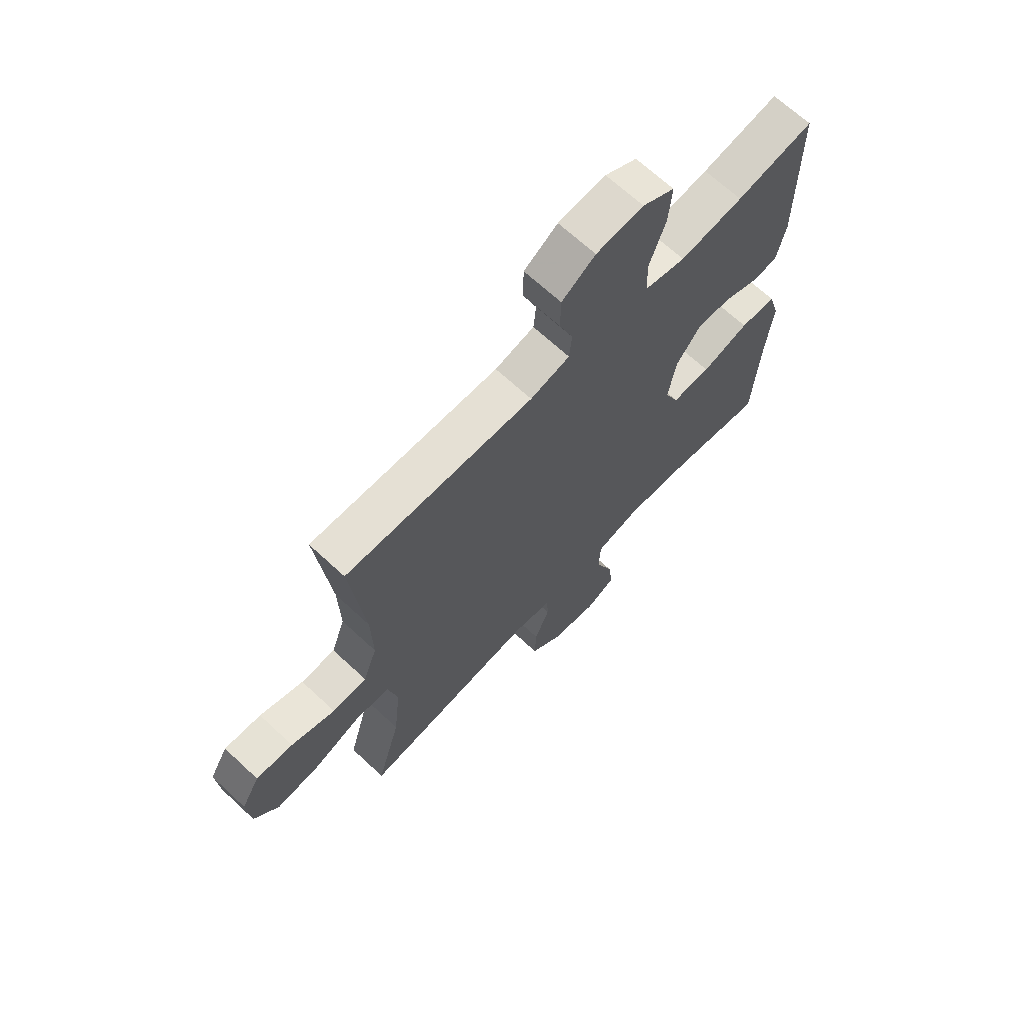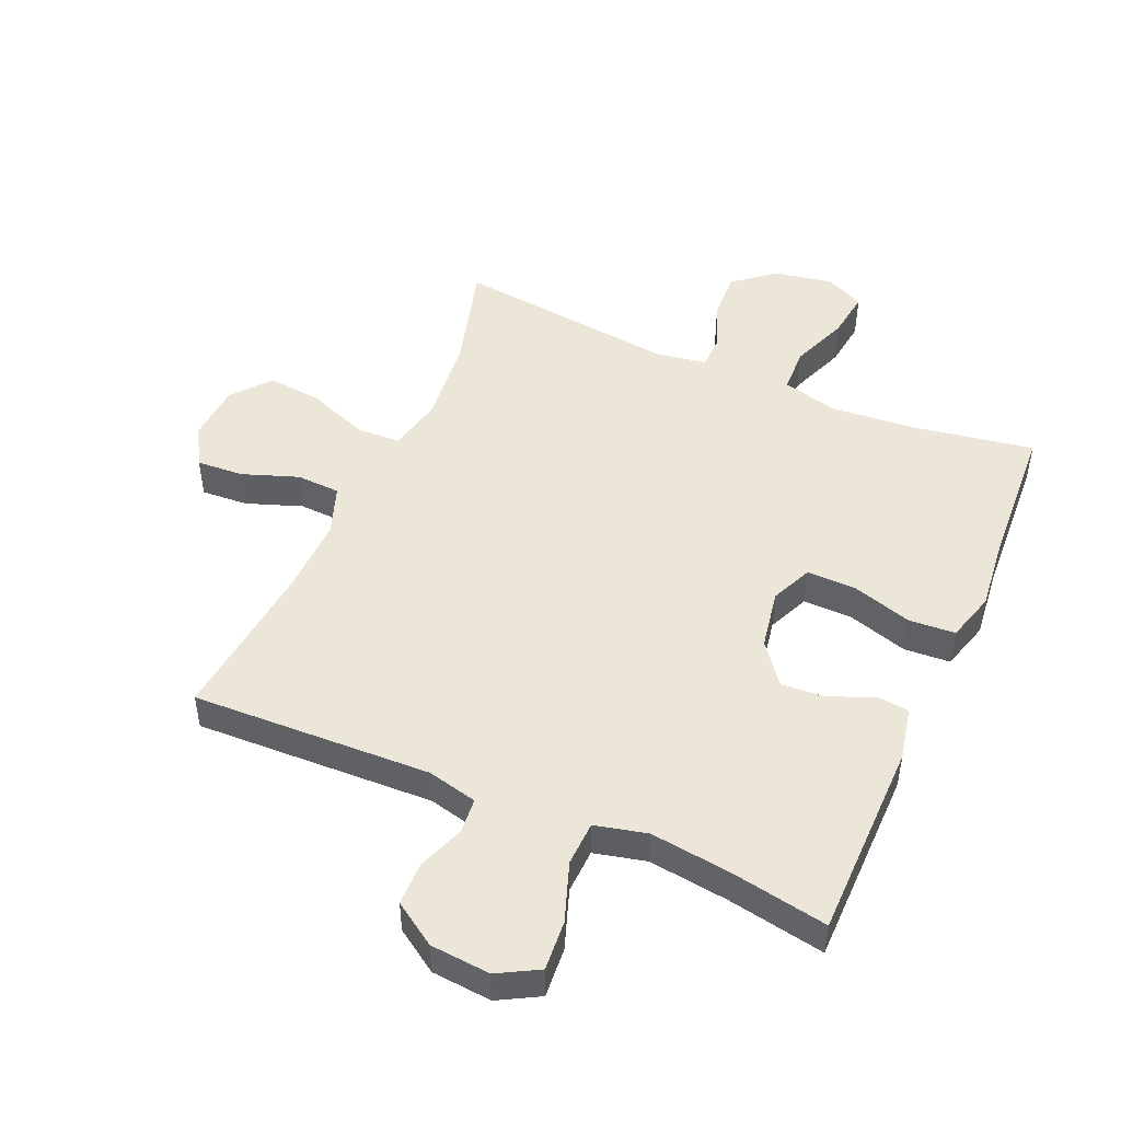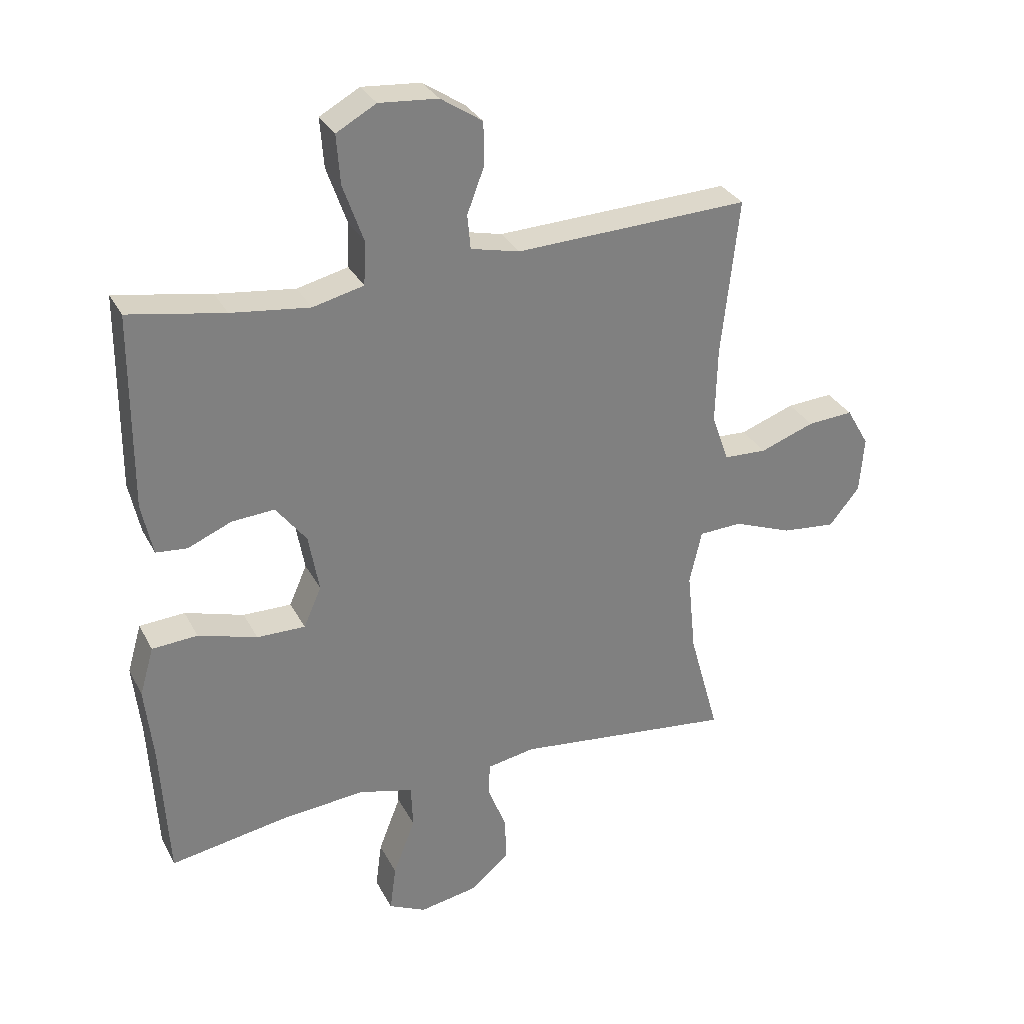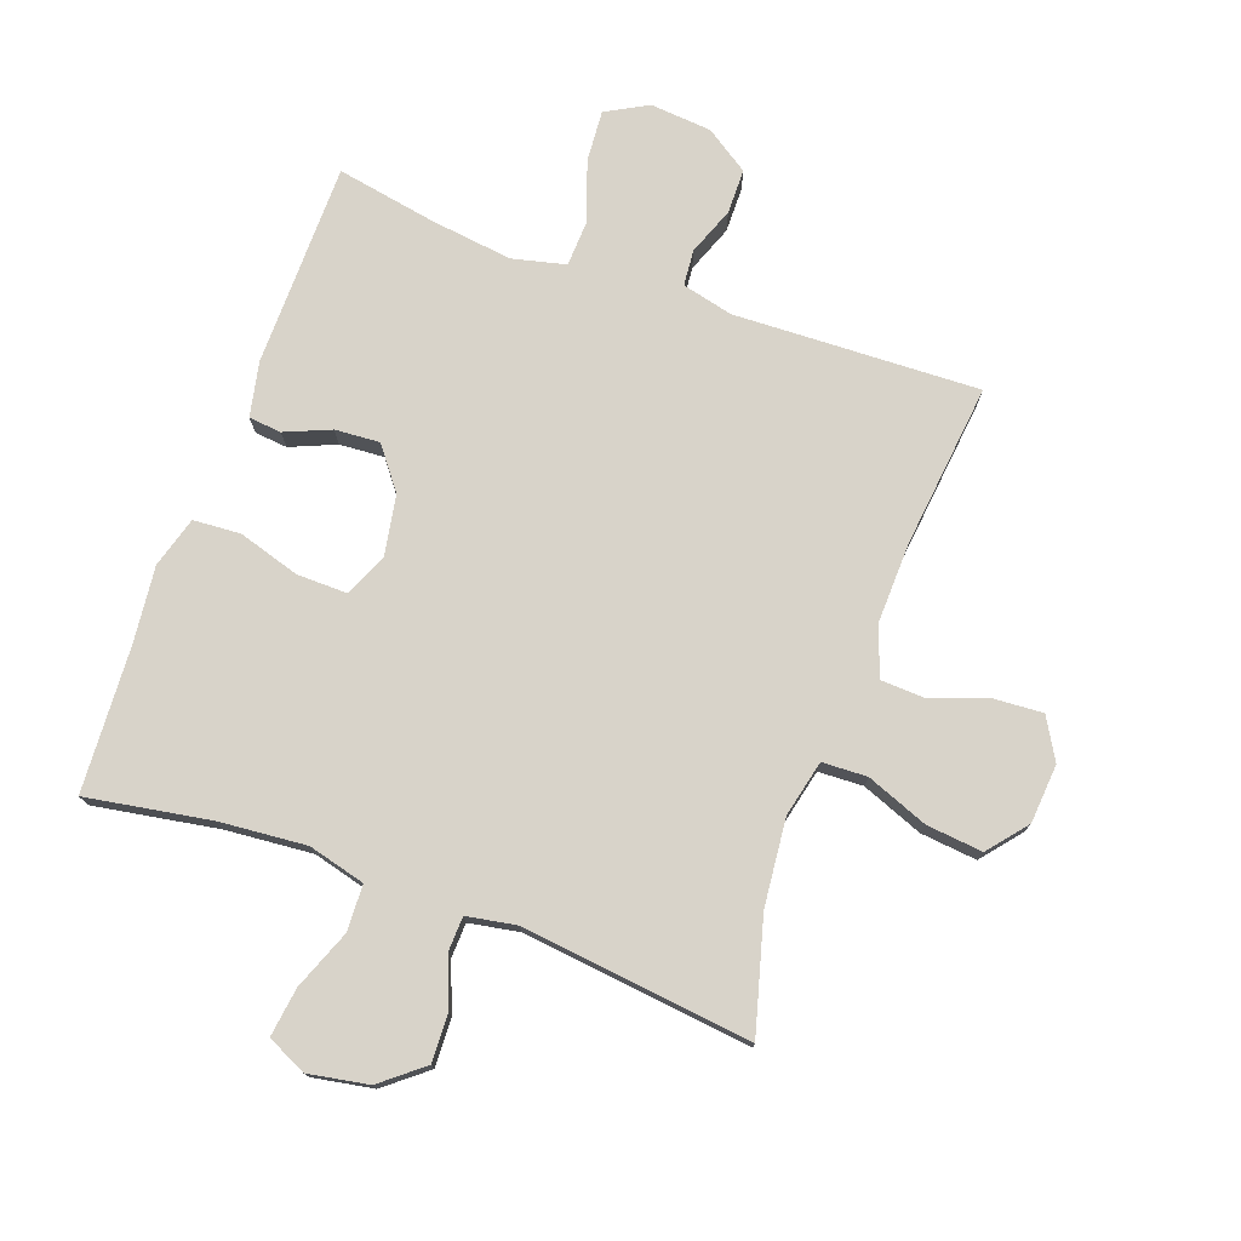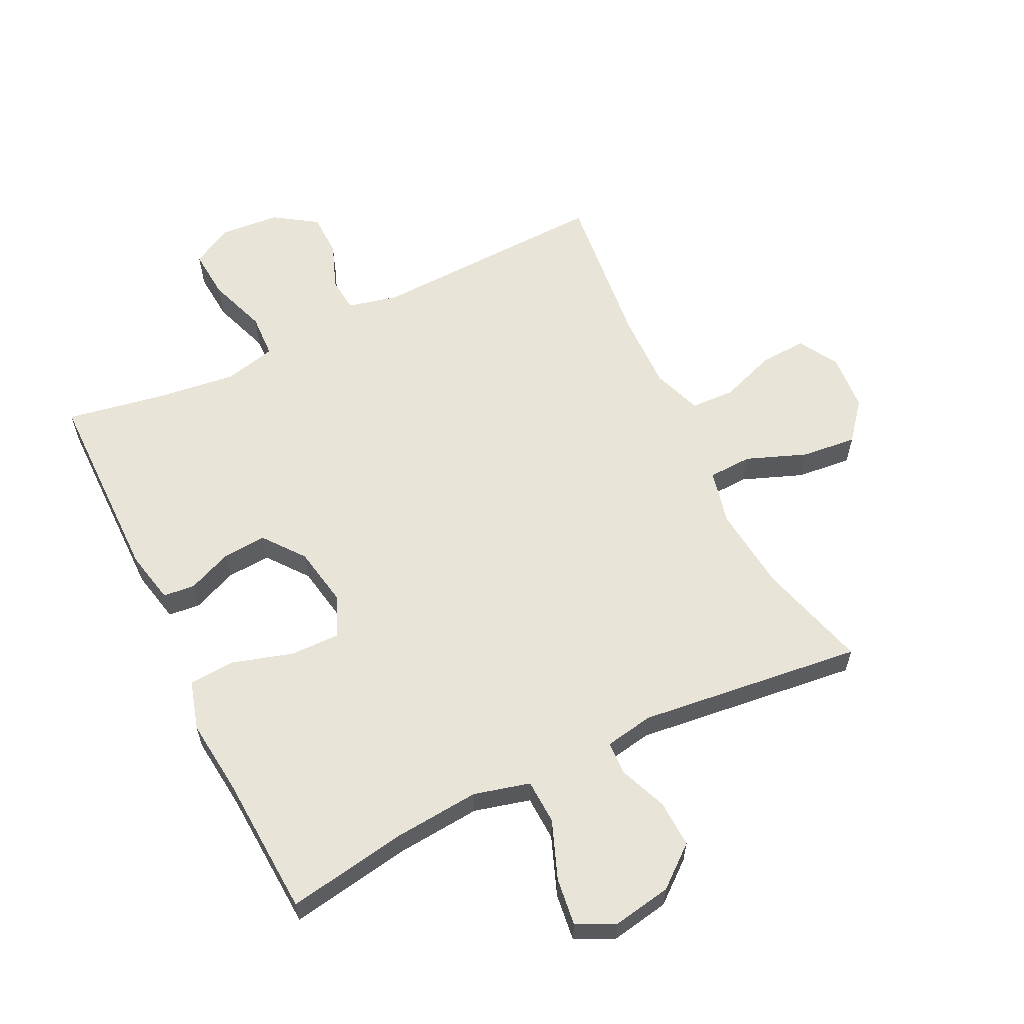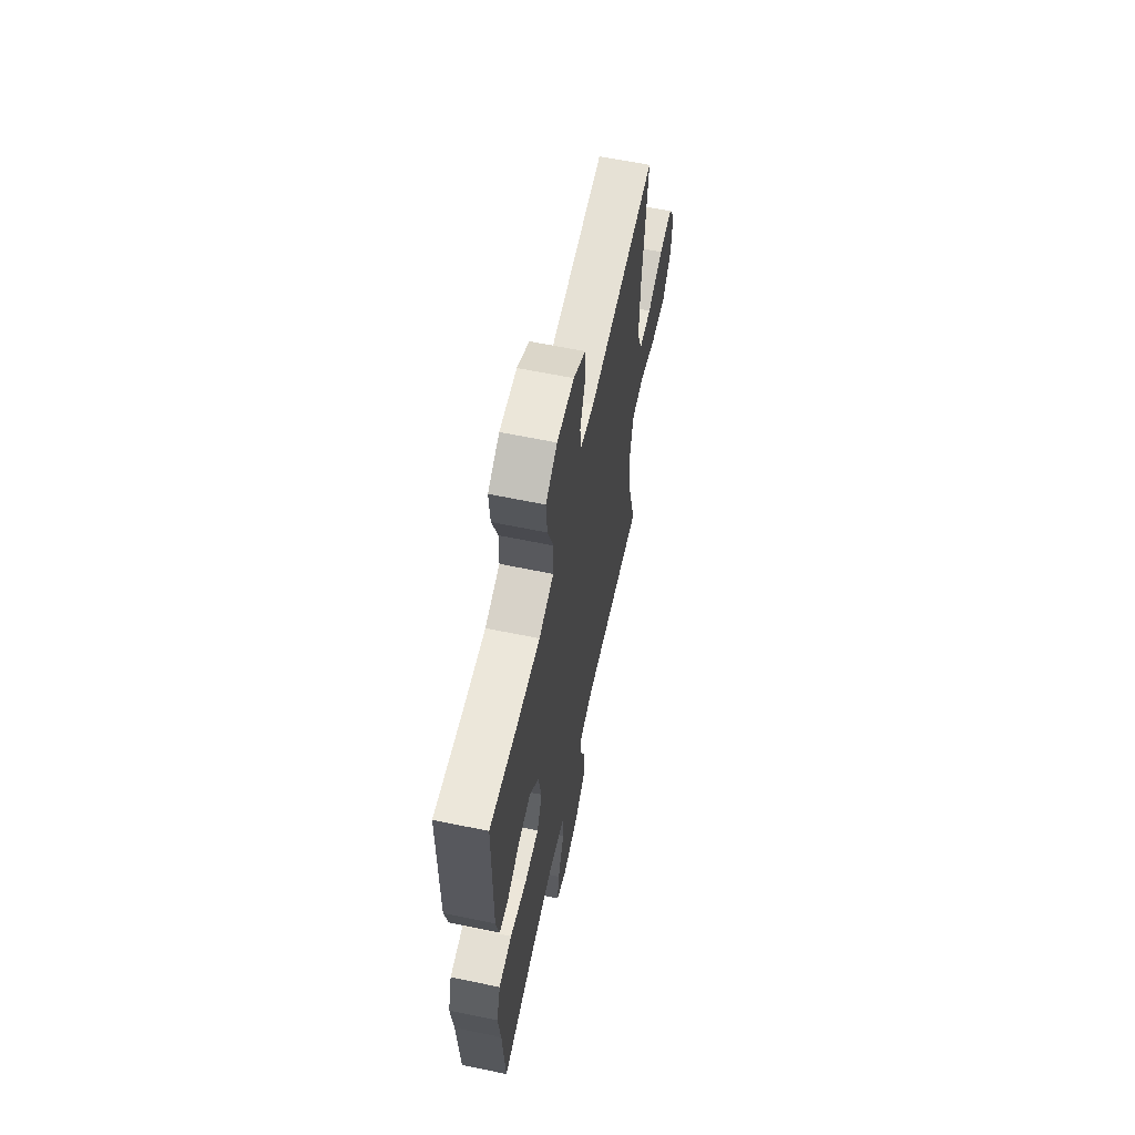
<metadata>
{"format":"obj","ext":"obj","renderer":"f3d","projection":"perspective","resolution":1024,"background":"white","views":[{"elev":67.6,"azim":-47.0,"up":"+Z"},{"elev":48.7,"azim":23.6,"up":"+Y"},{"elev":30.9,"azim":156.4,"up":"+Z"},{"elev":75.8,"azim":-160.0,"up":"+Y"},{"elev":60.0,"azim":154.0,"up":"+Y"},{"elev":62.4,"azim":101.9,"up":"+Z"}]}
</metadata>
<code>
v 0.5 0.07 -0.5
v 0.307 0.07 -0.467
v 0.171 0.07 -0.455
v 0.082 0.07 -0.478
v 0.079 0.07 -0.55
v 0.115 0.07 -0.643
v 0.125 0.07 -0.719
v 0.064 0.07 -0.748
v -0.03 0.07 -0.731
v -0.095 0.07 -0.678
v -0.092 0.07 -0.603
v -0.062 0.07 -0.527
v -0.064 0.07 -0.473
v -0.142 0.07 -0.459
v -0.5 0.07 -0.5
v -0.451 0.07 -0.324
v -0.437 0.07 -0.188
v -0.457 0.07 -0.1
v -0.527 0.07 -0.097
v -0.623 0.07 -0.134
v -0.711 0.07 -0.143
v -0.761 0.07 -0.082
v -0.768 0.07 0.01
v -0.731 0.07 0.074
v -0.656 0.07 0.069
v -0.567 0.07 0.037
v -0.497 0.07 0.04
v -0.469 0.07 0.119
v -0.472 0.07 0.243
v -0.5 0.07 0.5
v -0.118 0.07 0.485
v -0.038 0.07 0.504
v -0.033 0.07 0.56
v -0.061 0.07 0.634
v -0.06 0.07 0.704
v 0.008 0.07 0.749
v 0.104 0.07 0.757
v 0.169 0.07 0.721
v 0.163 0.07 0.641
v 0.13 0.07 0.547
v 0.133 0.07 0.476
v 0.216 0.07 0.456
v 0.344 0.07 0.472
v 0.5 0.07 0.5
v 0.502 0.07 0.182
v 0.484 0.07 0.097
v 0.433 0.07 0.092
v 0.362 0.07 0.122
v 0.292 0.07 0.127
v 0.242 0.07 0.062
v 0.225 0.07 -0.033
v 0.254 0.07 -0.099
v 0.333 0.07 -0.098
v 0.429 0.07 -0.069
v 0.503 0.07 -0.074
v 0.526 0.07 -0.153
v 0.513 0.07 -0.273
v 0.5 0 -0.5
v 0.307 0 -0.467
v 0.171 0 -0.455
v 0.082 0 -0.478
v 0.079 0 -0.55
v 0.115 0 -0.643
v 0.125 0 -0.719
v 0.064 0 -0.748
v -0.03 0 -0.731
v -0.095 0 -0.678
v -0.092 0 -0.603
v -0.062 0 -0.527
v -0.064 0 -0.473
v -0.142 0 -0.459
v -0.5 0 -0.5
v -0.451 0 -0.324
v -0.437 0 -0.188
v -0.457 0 -0.1
v -0.527 0 -0.097
v -0.623 0 -0.134
v -0.711 0 -0.143
v -0.761 0 -0.082
v -0.768 0 0.01
v -0.731 0 0.074
v -0.656 0 0.069
v -0.567 0 0.037
v -0.497 0 0.04
v -0.469 0 0.119
v -0.472 0 0.243
v -0.5 0 0.5
v -0.118 0 0.485
v -0.038 0 0.504
v -0.033 0 0.56
v -0.061 0 0.634
v -0.06 0 0.704
v 0.008 0 0.749
v 0.104 0 0.757
v 0.169 0 0.721
v 0.163 0 0.641
v 0.13 0 0.547
v 0.133 0 0.476
v 0.216 0 0.456
v 0.344 0 0.472
v 0.5 0 0.5
v 0.502 0 0.182
v 0.484 0 0.097
v 0.433 0 0.092
v 0.362 0 0.122
v 0.292 0 0.127
v 0.242 0 0.062
v 0.225 0 -0.033
v 0.254 0 -0.099
v 0.333 0 -0.098
v 0.429 0 -0.069
v 0.503 0 -0.074
v 0.526 0 -0.153
v 0.513 0 -0.273
f 54 55 56 57
f 53 54 57 1
f 52 53 1 2
f 51 52 2 3
f 45 46 47 48
f 43 44 45 48
f 42 43 48 49
f 41 42 49 50
f 37 38 39 40
f 37 40 41
f 36 37 41
f 33 34 35 36
f 32 33 36 41
f 31 32 41 50
f 29 30 31 50
f 23 24 25 26
f 23 26 27
f 22 23 27
f 19 20 21 22
f 18 19 22 27
f 14 15 16
f 13 14 16 17
f 9 10 11 12
f 9 12 13
f 8 9 13
f 5 6 7 8
f 4 5 8 13
f 51 3 4 13
f 28 29 50 51
f 18 27 28 51
f 13 17 18 51
f 114 113 112 111
f 58 114 111 110
f 59 58 110 109
f 60 59 109 108
f 105 104 103 102
f 105 102 101 100
f 106 105 100 99
f 107 106 99 98
f 97 96 95 94
f 98 97 94
f 98 94 93
f 93 92 91 90
f 98 93 90 89
f 107 98 89 88
f 107 88 87 86
f 83 82 81 80
f 84 83 80
f 84 80 79
f 79 78 77 76
f 84 79 76 75
f 73 72 71
f 74 73 71 70
f 69 68 67 66
f 70 69 66
f 70 66 65
f 65 64 63 62
f 70 65 62 61
f 70 61 60 108
f 108 107 86 85
f 108 85 84 75
f 108 75 74 70
f 1 58 59 2
f 2 59 60 3
f 3 60 61 4
f 4 61 62 5
f 5 62 63 6
f 6 63 64 7
f 7 64 65 8
f 8 65 66 9
f 9 66 67 10
f 10 67 68 11
f 11 68 69 12
f 12 69 70 13
f 13 70 71 14
f 14 71 72 15
f 15 72 73 16
f 16 73 74 17
f 17 74 75 18
f 18 75 76 19
f 19 76 77 20
f 20 77 78 21
f 21 78 79 22
f 22 79 80 23
f 23 80 81 24
f 24 81 82 25
f 25 82 83 26
f 26 83 84 27
f 27 84 85 28
f 28 85 86 29
f 29 86 87 30
f 30 87 88 31
f 31 88 89 32
f 32 89 90 33
f 33 90 91 34
f 34 91 92 35
f 35 92 93 36
f 36 93 94 37
f 37 94 95 38
f 38 95 96 39
f 39 96 97 40
f 40 97 98 41
f 41 98 99 42
f 42 99 100 43
f 43 100 101 44
f 44 101 102 45
f 45 102 103 46
f 46 103 104 47
f 47 104 105 48
f 48 105 106 49
f 49 106 107 50
f 50 107 108 51
f 51 108 109 52
f 52 109 110 53
f 53 110 111 54
f 54 111 112 55
f 55 112 113 56
f 56 113 114 57
f 57 114 58 1

</code>
